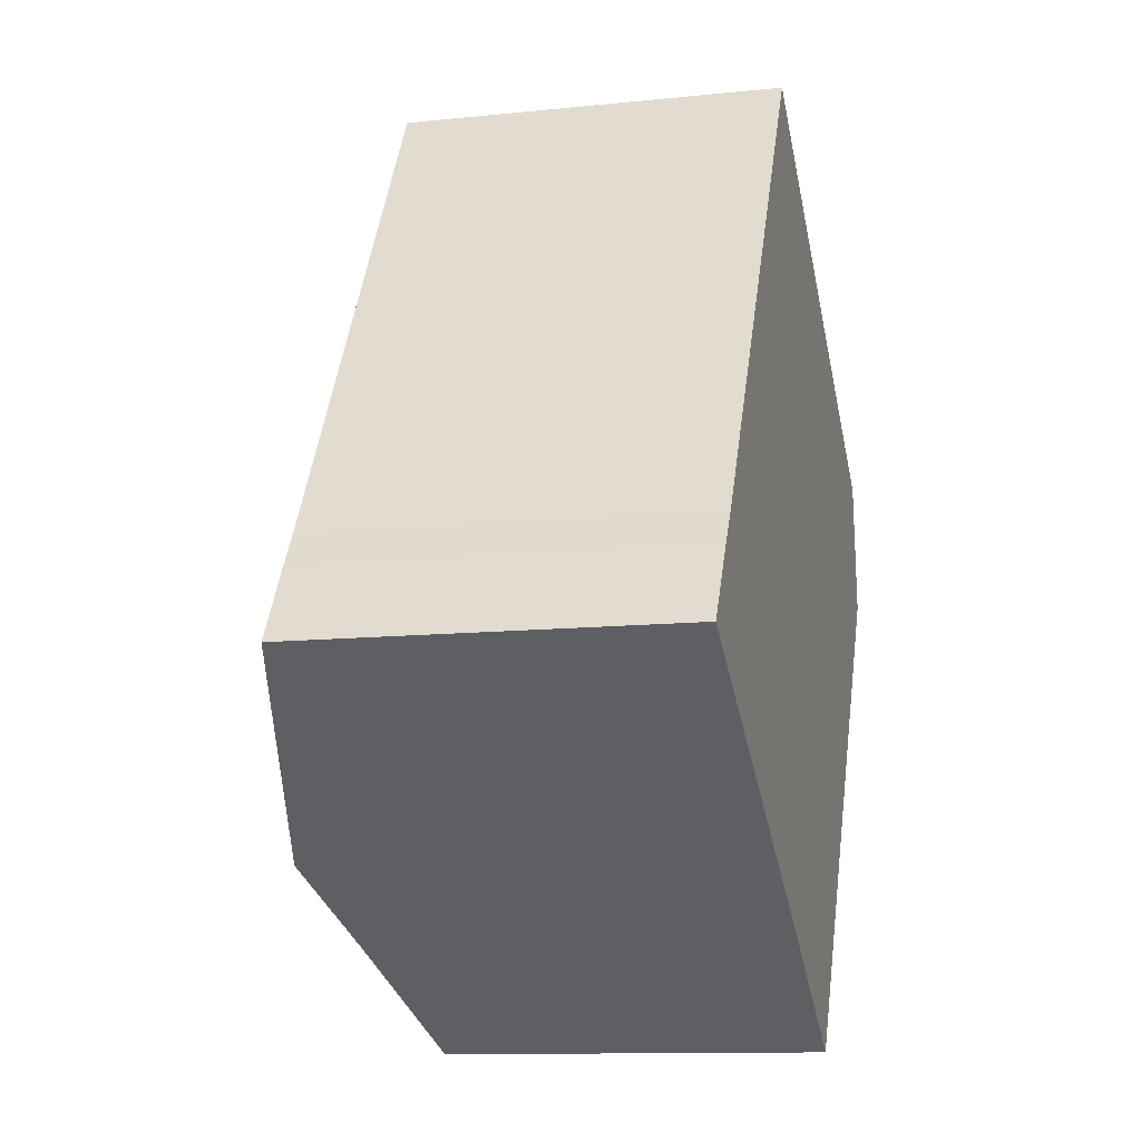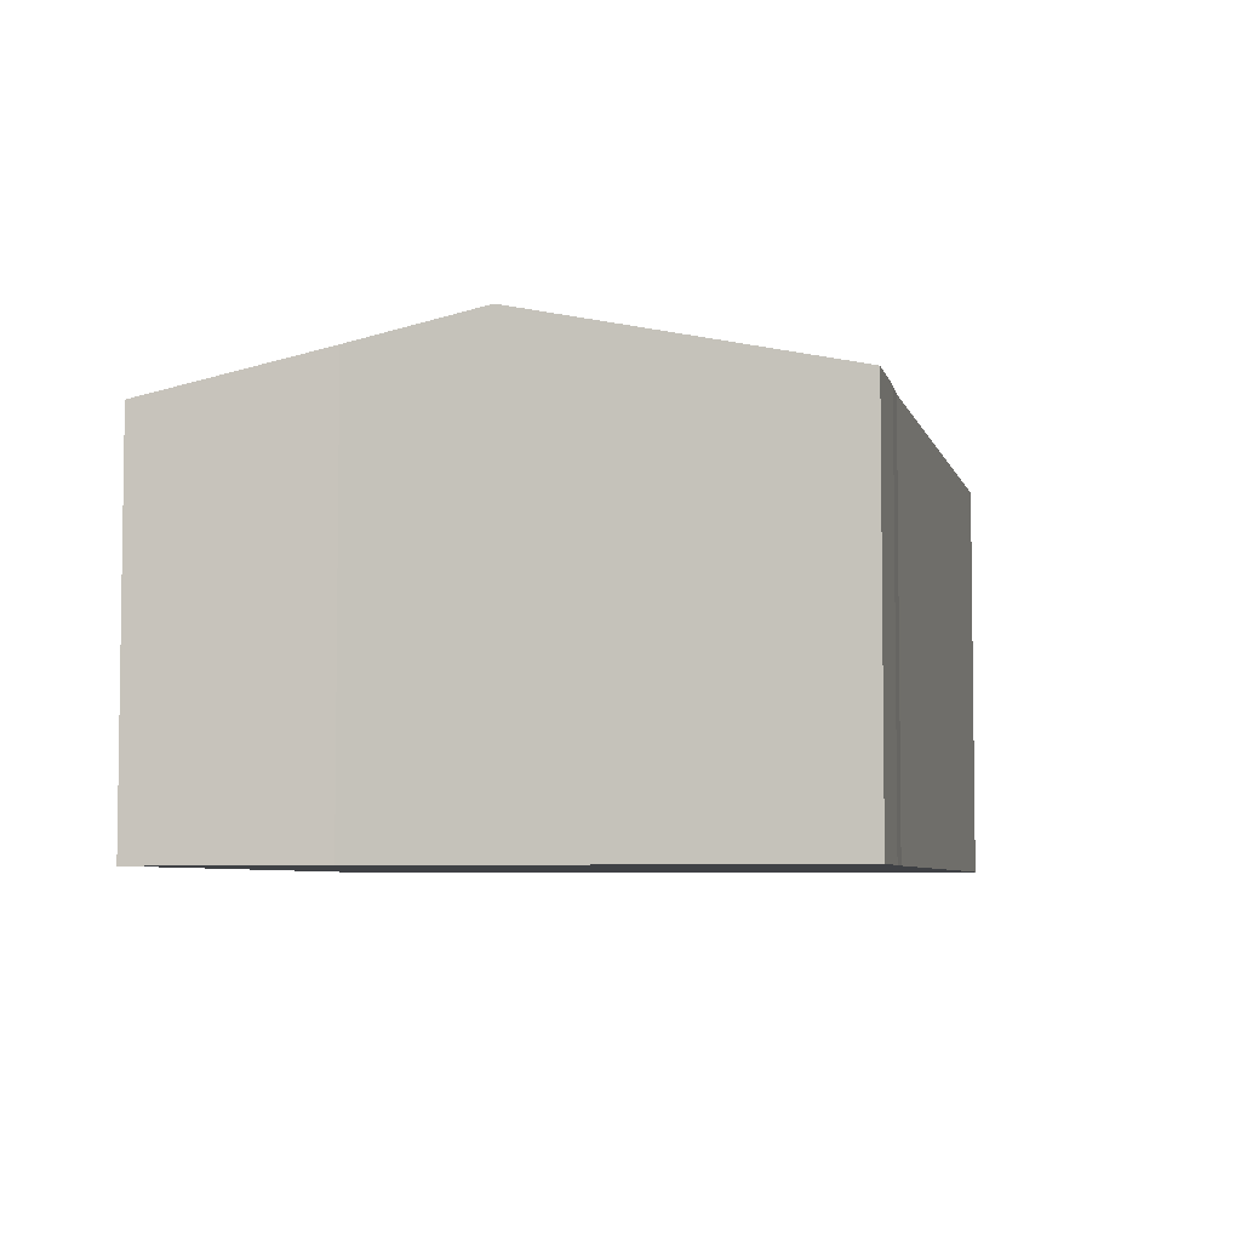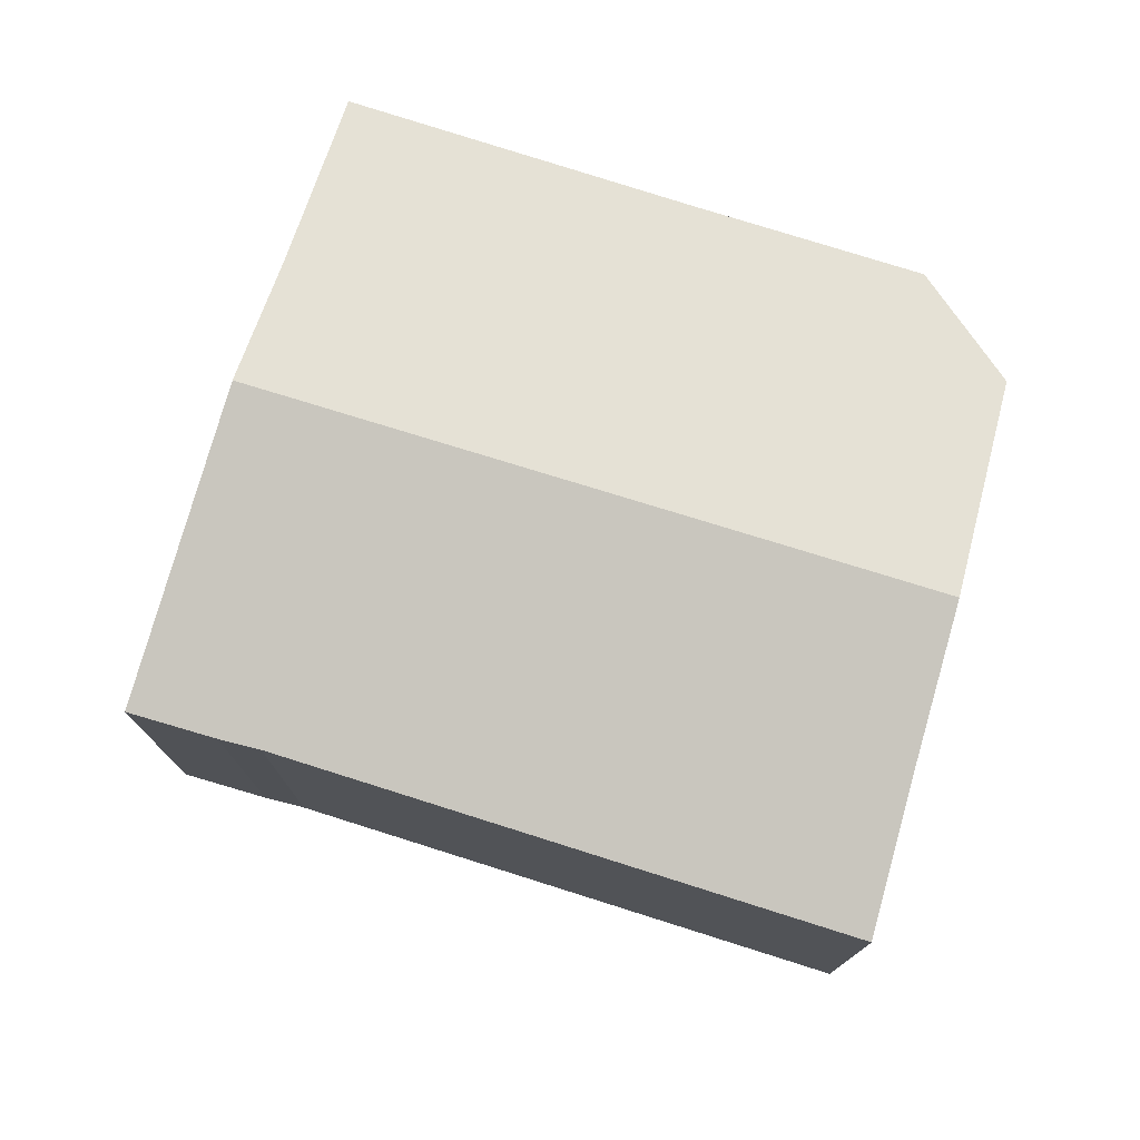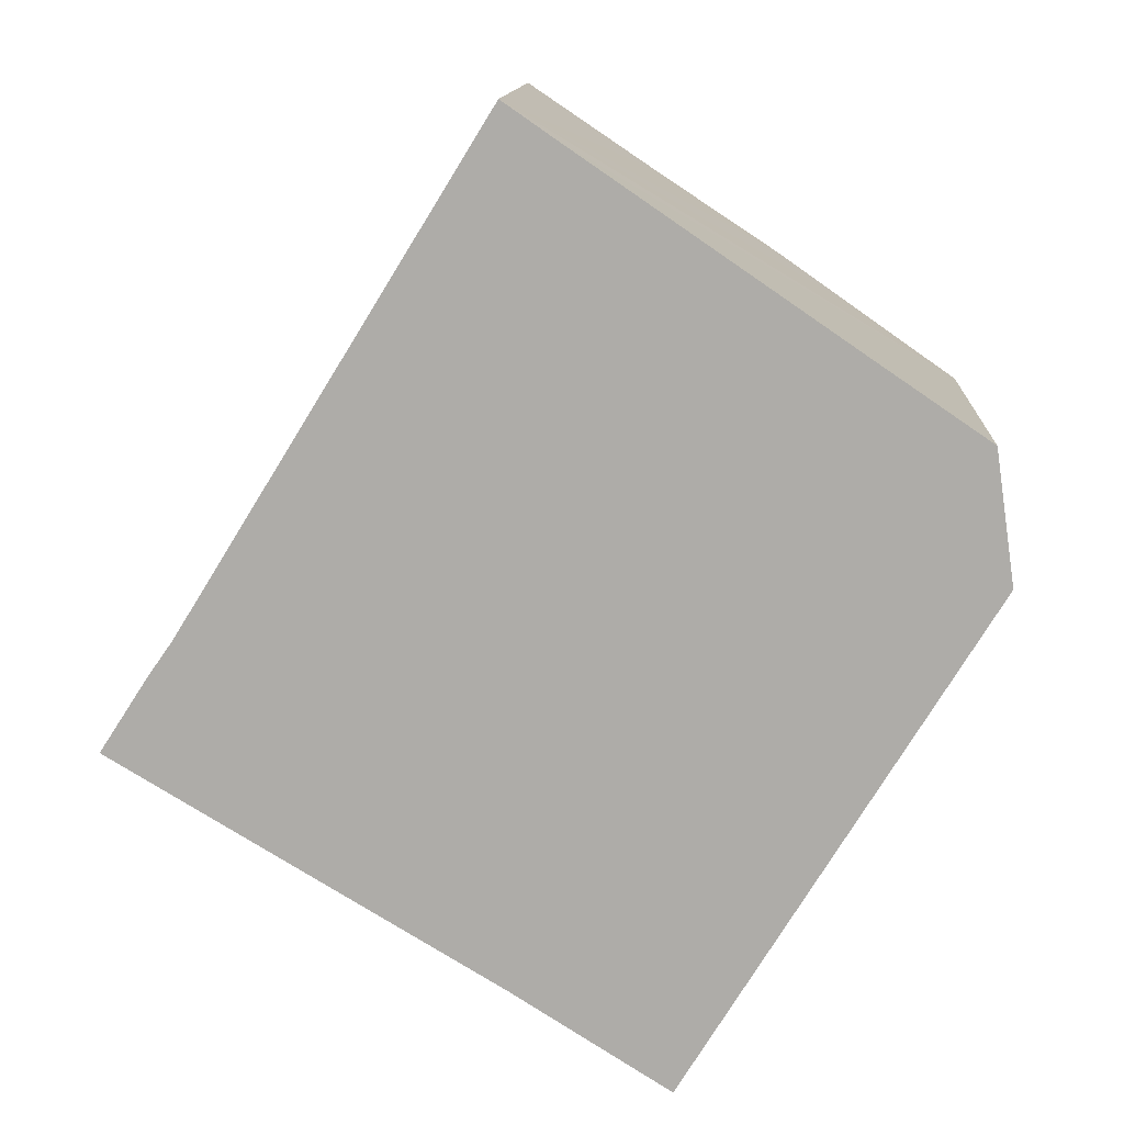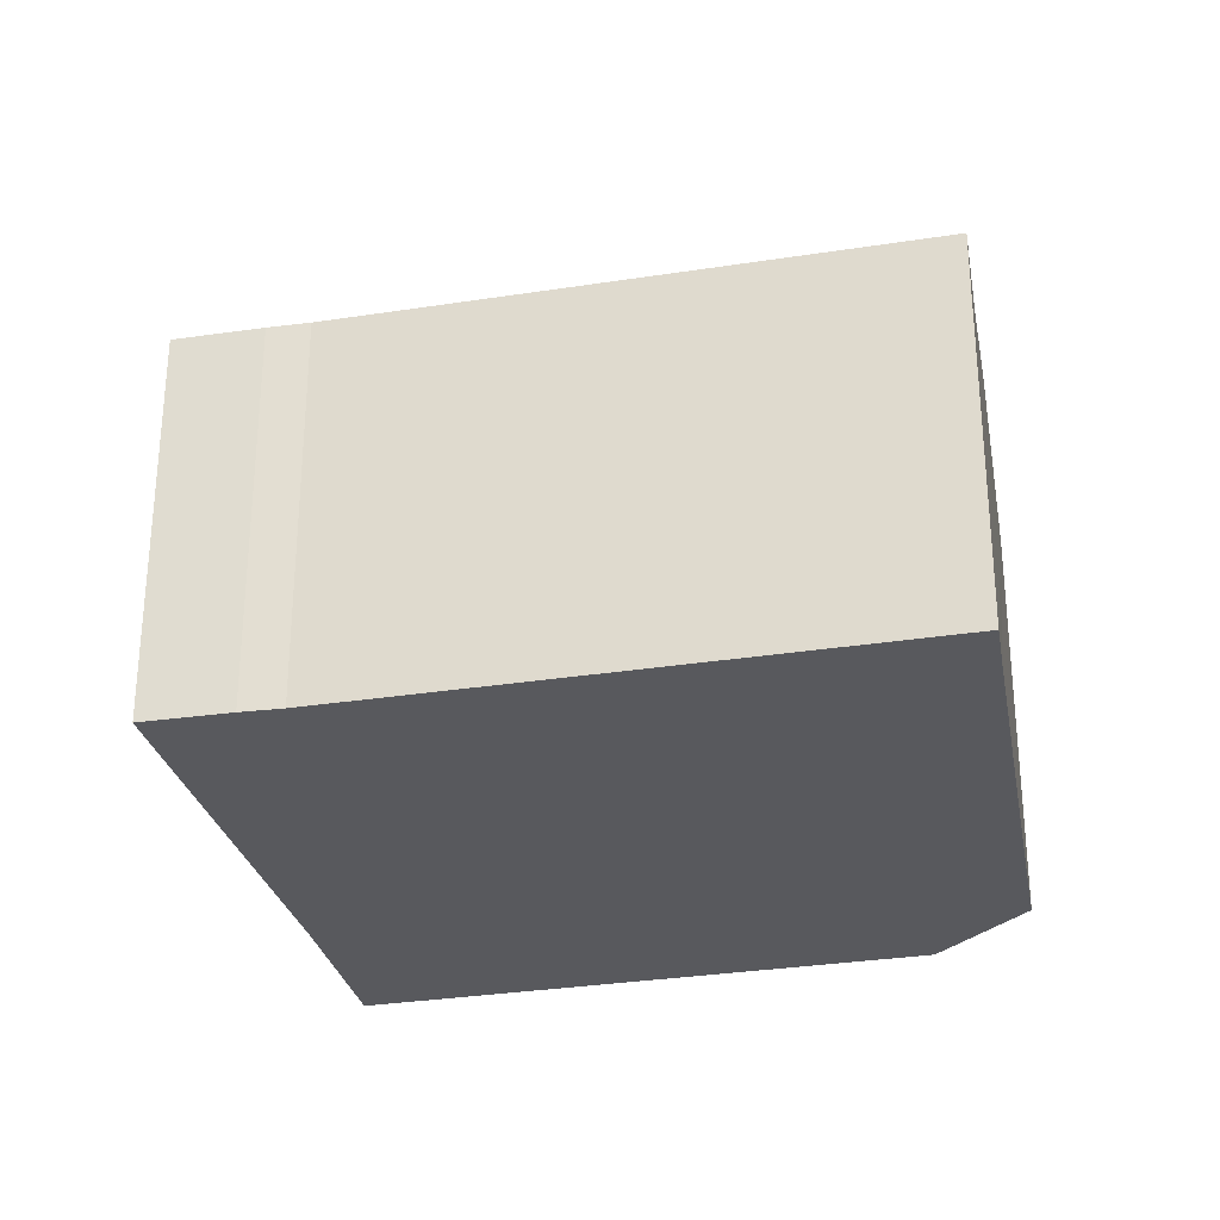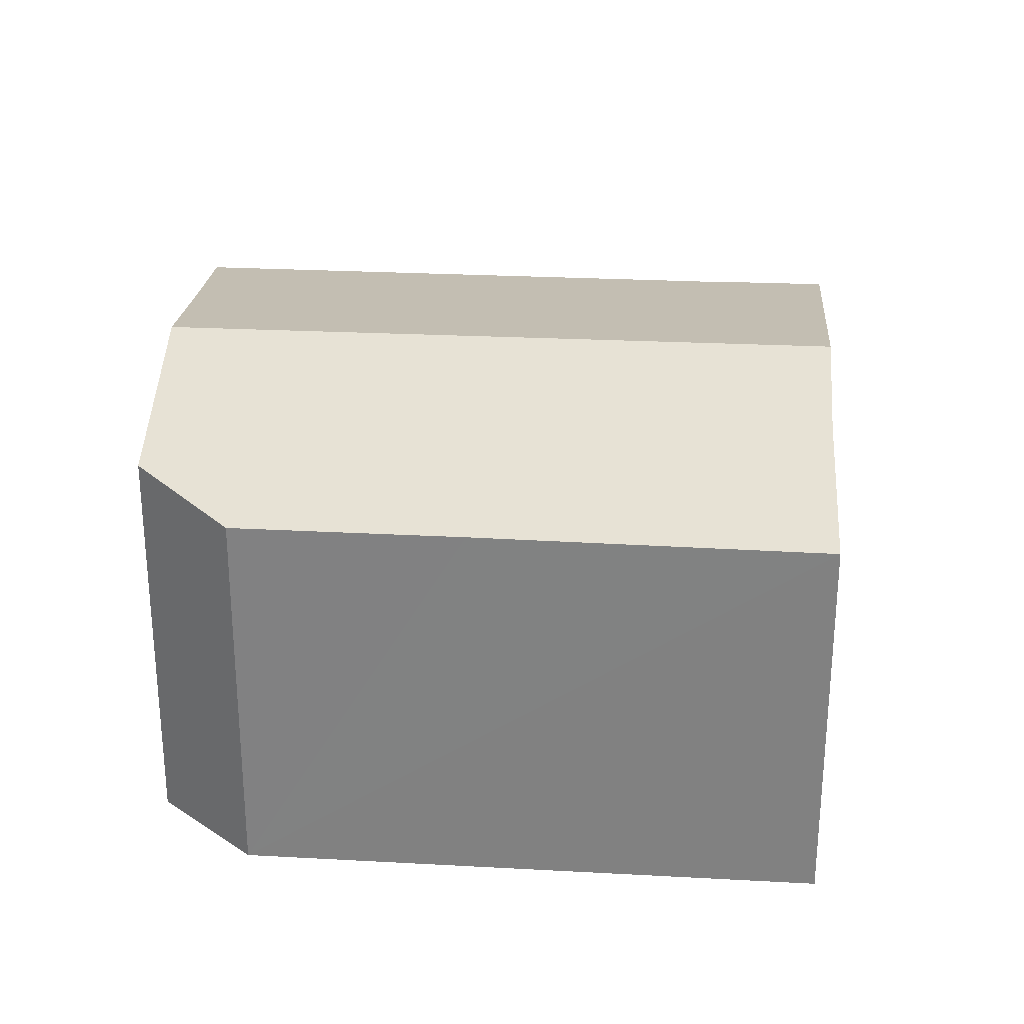
<metadata>
{"format":"obj","ext":"obj","renderer":"f3d","projection":"perspective","resolution":1024,"background":"white","views":[{"elev":-11.7,"azim":-75.9,"up":"+Z"},{"elev":-5.6,"azim":-135.3,"up":"+Y"},{"elev":77.0,"azim":-40.8,"up":"+Y"},{"elev":12.6,"azim":3.1,"up":"+Z"},{"elev":-30.2,"azim":-45.5,"up":"+Y"},{"elev":29.0,"azim":126.1,"up":"+Y"}]}
</metadata>
<code>
v  7.087 7.888 -4.246
v  13.4 7.19 -0.509
v  10.02 7.171 -6.095
v  4.996 8.393 -2.993
v  11.82 8.393 7.914
v  15.64 7.195 3.115
v  13.25 8.035 6.94
v  15.28 7.526 5.559
v  0.899 7.192 1.393
v  0 7.187 4.401e-16
v  1.345 7.2 2.03
v  6.956 7.187 11.12
v  9.483 7.809 9.499
v  8.452 7.55 10.21
v  7.011 7.187 11.21
v  7.907 7.412 10.59
v  0.899 -8.53e-17 1.393
v  0 0 0
v  1.345 -1.243e-16 2.03
v  6.956 -6.811e-16 11.12
v  7.011 -6.865e-16 11.21
v  7.907 -6.485e-16 10.59
v  13.25 -4.25e-16 6.94
v  15.28 -3.404e-16 5.559
v  8.452 -6.254e-16 10.21
v  9.483 -5.816e-16 9.499
v  11.82 -4.846e-16 7.914
v  15.64 -1.907e-16 3.115
v  10.02 3.732e-16 -6.095
v  13.4 3.117e-17 -0.509
v  4.996 1.833e-16 -2.993
v  7.087 2.6e-16 -4.246
g defaultobject
f 1 2 3
f 2 1 4
f 2 4 5
f 2 5 6
f 6 5 7
f 6 7 8
f 9 4 10
f 4 9 5
f 5 9 11
f 5 11 12
f 5 12 13
f 13 12 14
f 14 12 15
f 14 15 16
f 10 17 9
f 17 10 18
f 9 19 11
f 19 9 17
f 19 12 11
f 12 19 20
f 12 20 15
f 15 20 21
f 21 16 15
f 16 21 14
f 14 21 13
f 13 21 5
f 5 21 7
f 7 21 8
f 8 21 22
f 8 22 23
f 8 23 24
f 23 22 25
f 23 25 26
f 23 26 27
f 24 6 8
f 6 24 28
f 28 2 6
f 2 28 3
f 3 28 29
f 29 28 30
f 4 18 10
f 18 4 1
f 18 1 31
f 31 1 32
f 3 32 1
f 32 3 29
f 21 19 22
f 19 21 20
f 30 32 29
f 32 30 28
f 32 28 24
f 32 24 23
f 32 23 31
f 31 23 27
f 31 27 18
f 18 27 26
f 18 26 25
f 18 25 22
f 18 22 19
f 18 19 17

</code>
